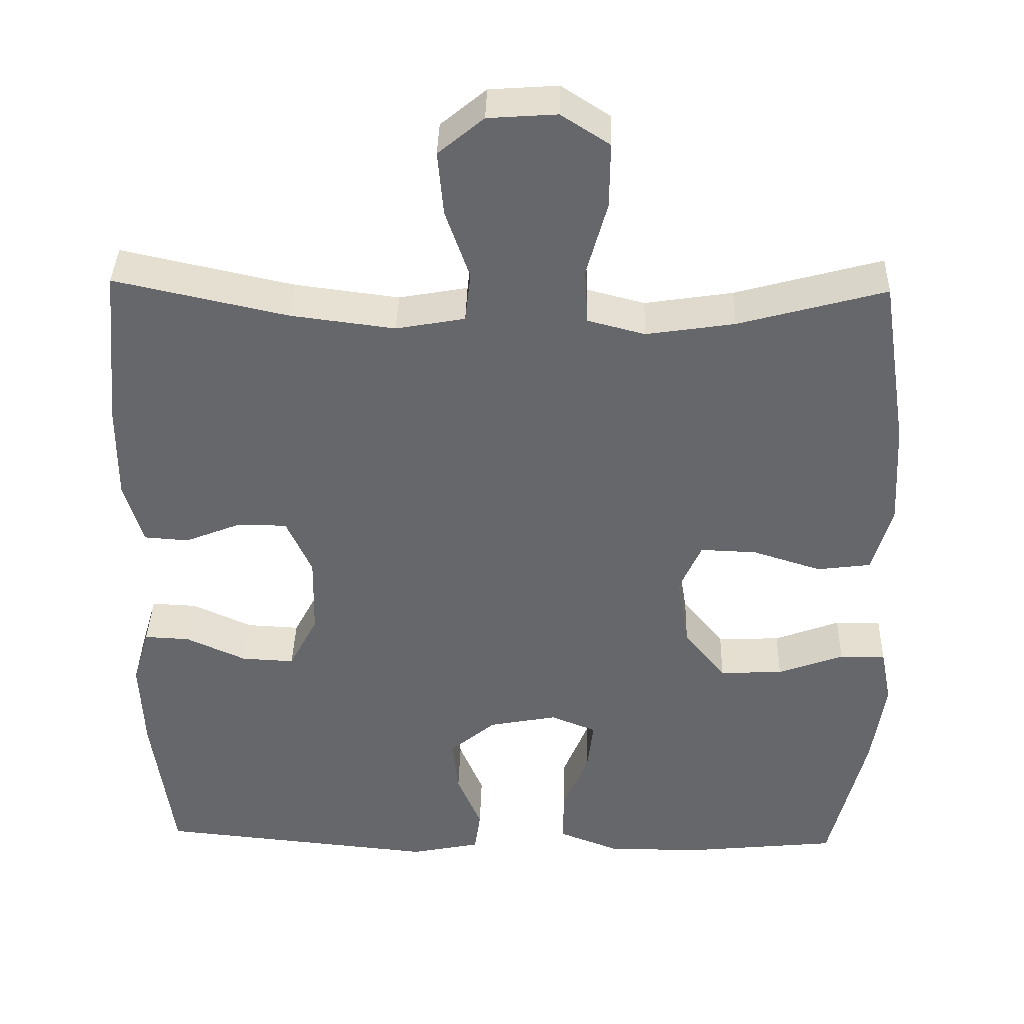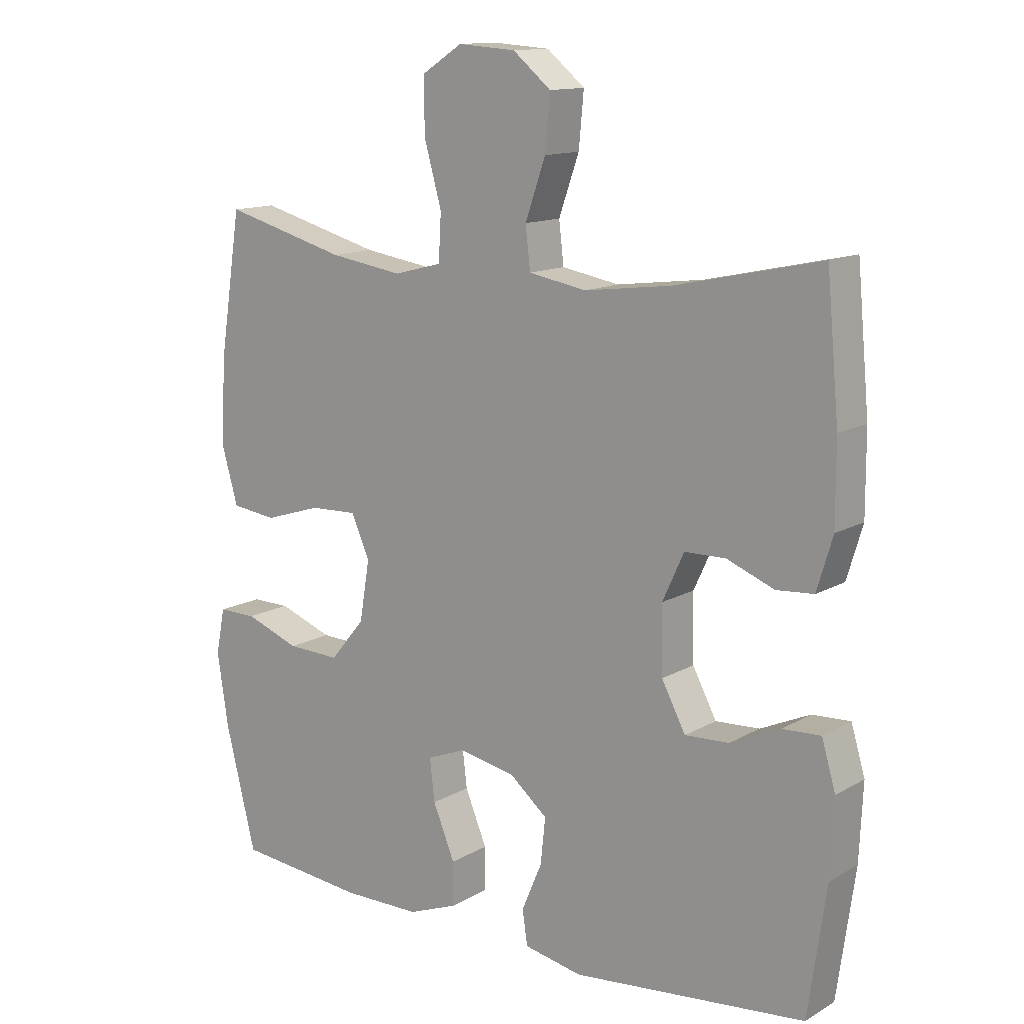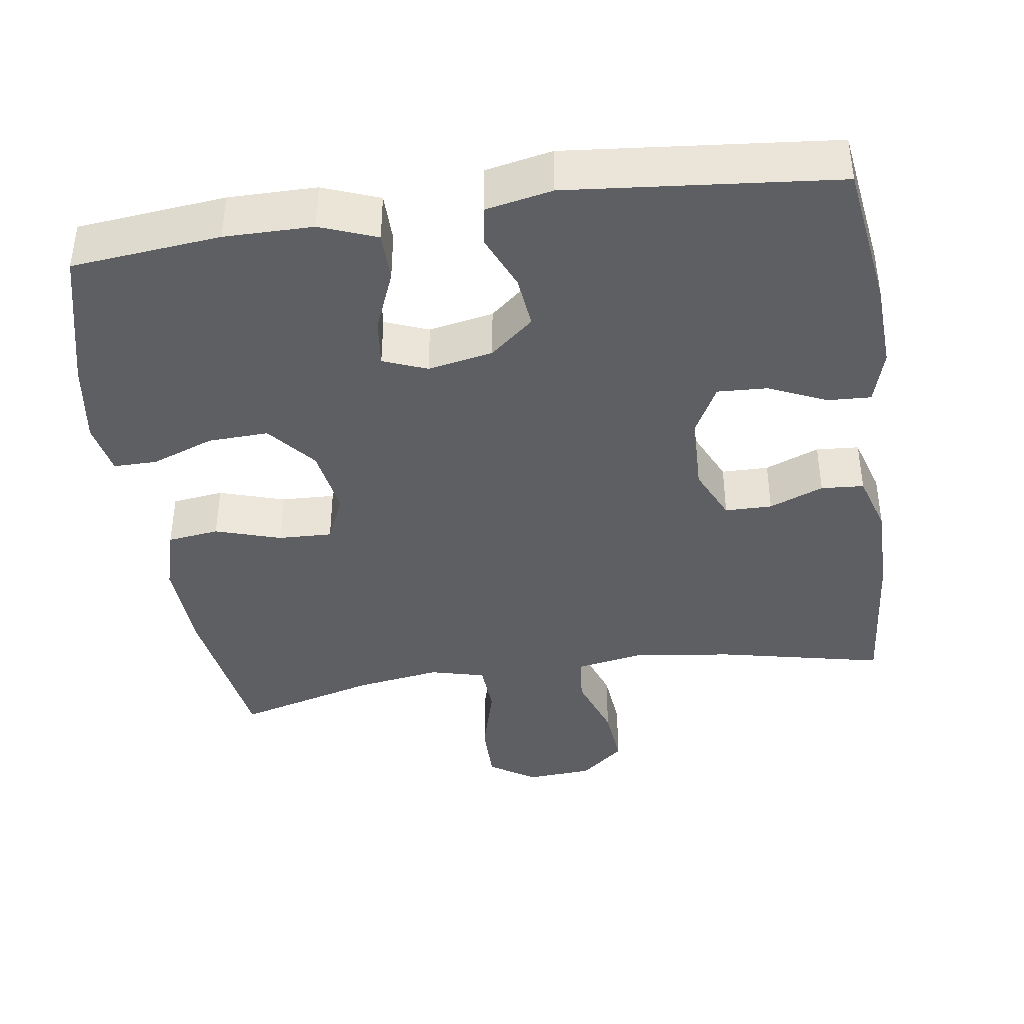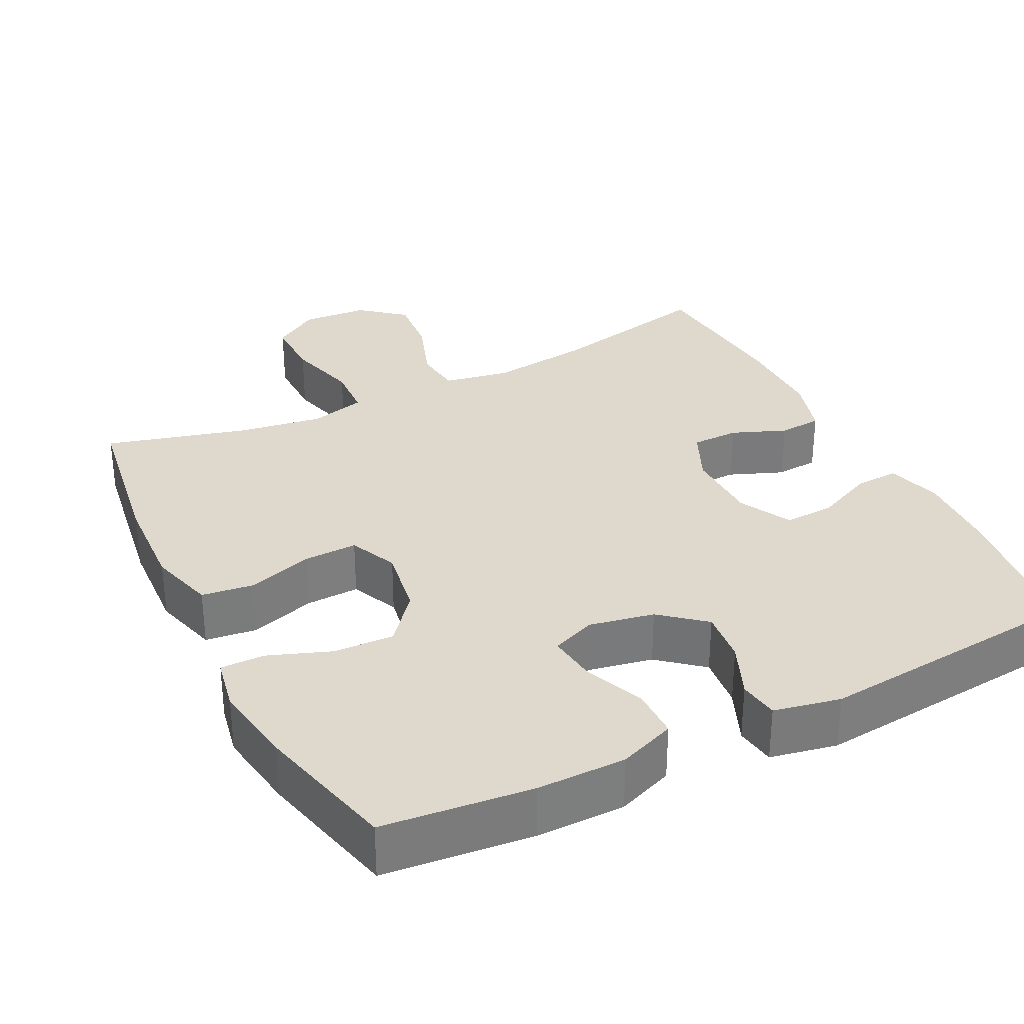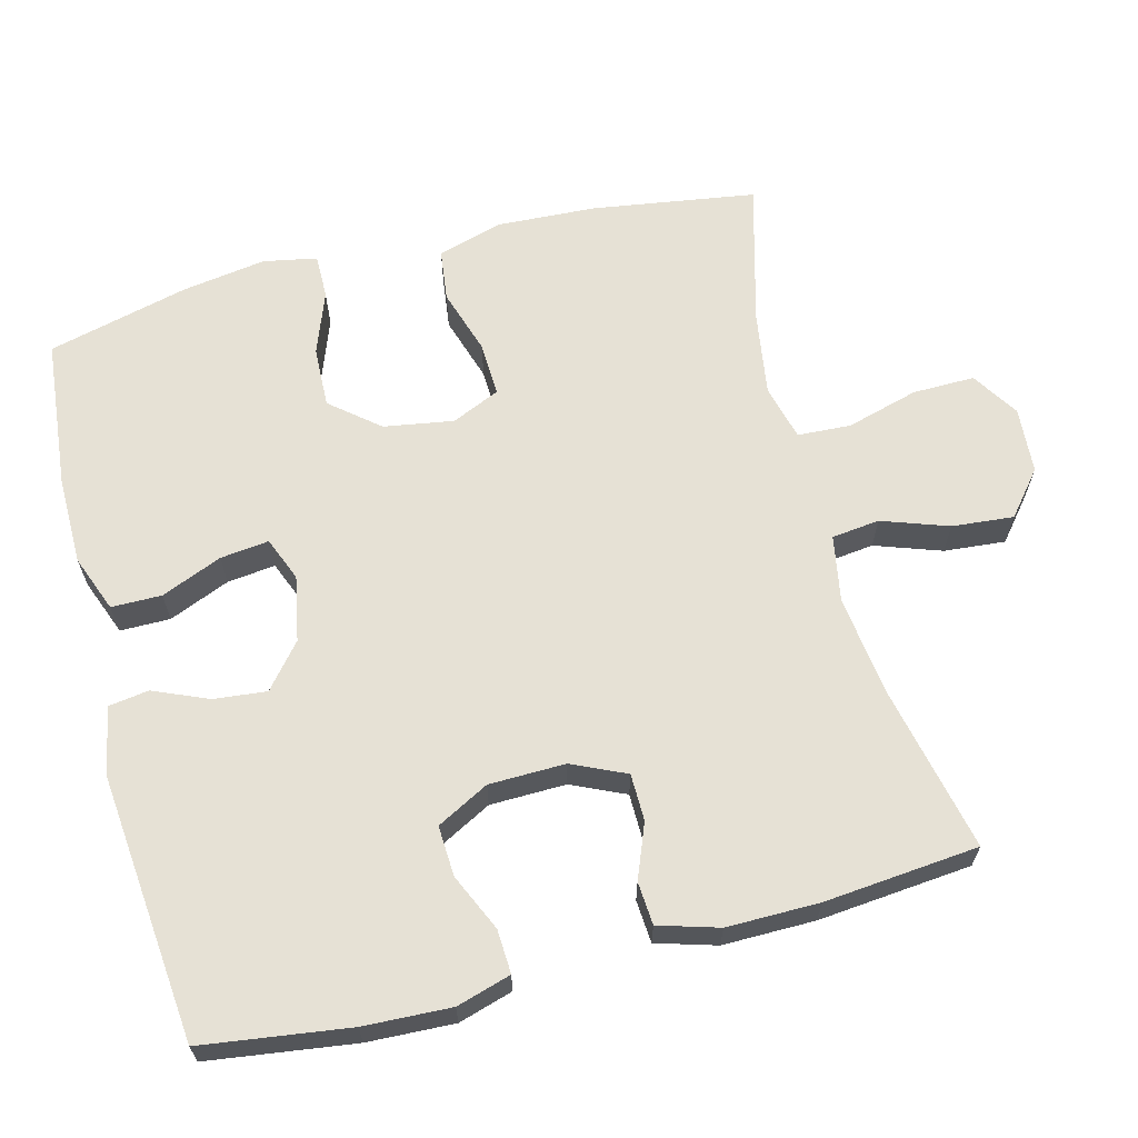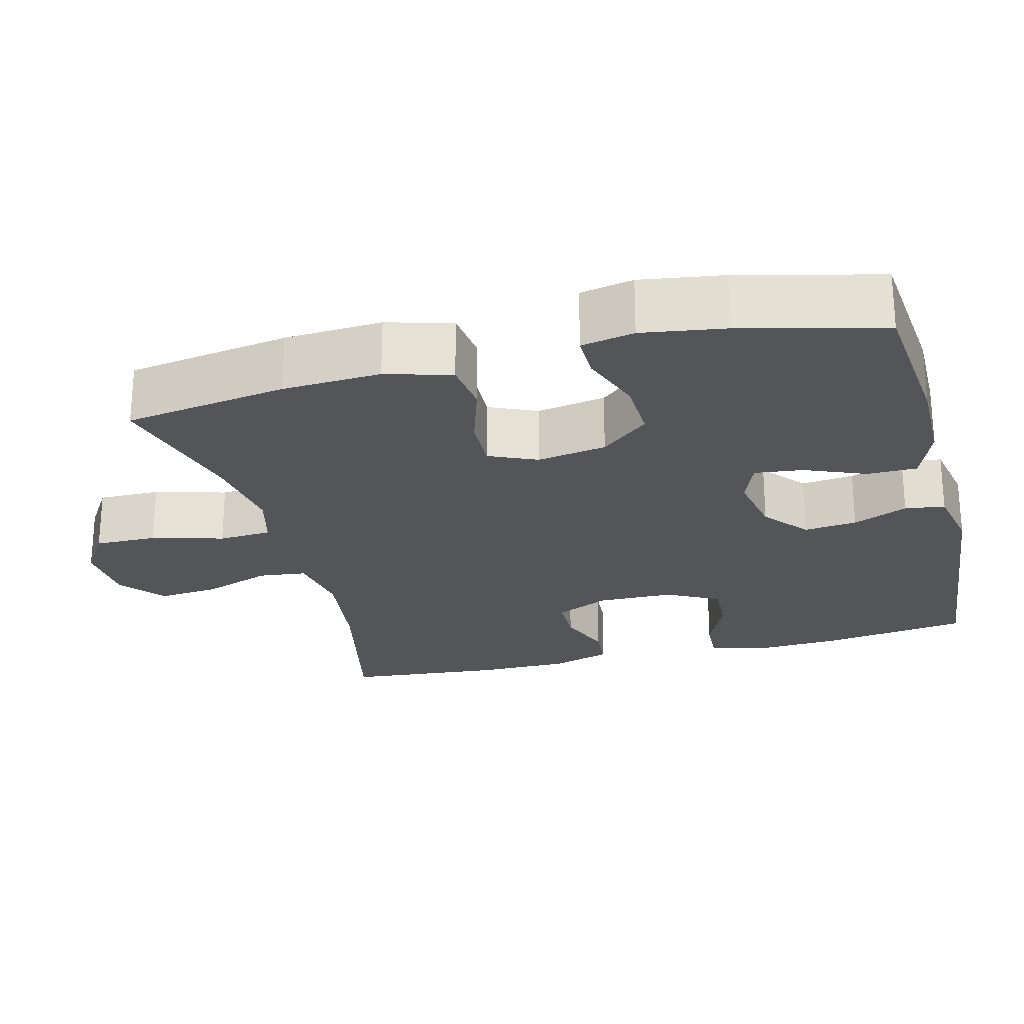
<metadata>
{"format":"obj","ext":"obj","renderer":"f3d","projection":"perspective","resolution":1024,"background":"white","views":[{"elev":37.7,"azim":1.5,"up":"+Z"},{"elev":13.1,"azim":-142.2,"up":"+Z"},{"elev":-40.6,"azim":-171.6,"up":"+Y"},{"elev":32.1,"azim":153.4,"up":"+Y"},{"elev":64.6,"azim":-104.6,"up":"+Y"},{"elev":-24.6,"azim":104.4,"up":"+Y"}]}
</metadata>
<code>
o path474
v -0.142 0.0375 -0.5575
v -0.05017 0.0375 -0.539
v -0.04215 0.0375 -0.4842
v -0.0741 0.0375 -0.4091
v -0.08184 0.0375 -0.3363
v -0.02173 0.0375 -0.2859
v 0.06789 0.0375 -0.2686
v 0.1282 0.0375 -0.2926
v 0.1204 0.0375 -0.3594
v 0.08594 0.0375 -0.4433
v 0.08641 0.0375 -0.5121
v 0.1643 0.0375 -0.542
v 0.2862 0.0375 -0.5425
v 0.4911 0.0375 -0.5216
v 0.5393 0.0375 -0.3276
v 0.5568 0.0375 -0.2124
v 0.5426 0.0375 -0.1393
v 0.4823 0.0375 -0.1398
v 0.3961 0.0375 -0.1718
v 0.313 0.0375 -0.1751
v 0.2584 0.0375 -0.1092
v 0.2425 0.0375 -0.01348
v 0.2717 0.0375 0.05251
v 0.3458 0.0375 0.04985
v 0.4361 0.0375 0.0214
v 0.507 0.0375 0.03052
v 0.5328 0.0375 0.1207
v 0.5256 0.0375 0.2559
v 0.4911 0.0375 0.4804
v 0.2969 0.0375 0.4275
v 0.1807 0.0375 0.4097
v 0.1049 0.0375 0.4293
v 0.1007 0.0375 0.5022
v 0.1282 0.0375 0.6007
v 0.1292 0.0375 0.6863
v 0.06519 0.0375 0.7274
v -0.02565 0.0375 0.721
v -0.08579 0.0375 0.6711
v -0.07797 0.0375 0.5865
v -0.04589 0.0375 0.495
v -0.0535 0.0375 0.4294
v -0.1445 0.0375 0.413
v -0.282 0.0375 0.4305
v -0.5106 0.0375 0.4804
v -0.5302 0.0375 0.2682
v -0.5307 0.0375 0.1413
v -0.506 0.0375 0.05872
v -0.4471 0.0375 0.05451
v -0.3726 0.0375 0.08414
v -0.3079 0.0375 0.0834
v -0.2742 0.0375 0.009426
v -0.2761 0.0375 -0.09536
v -0.3139 0.0375 -0.1672
v -0.3835 0.0375 -0.1637
v -0.462 0.0375 -0.1282
v -0.5222 0.0375 -0.1252
v -0.5442 0.0375 -0.2
v -0.5388 0.0375 -0.3195
v -0.5106 0.0375 -0.5216
v -0.142 -0.0375 -0.5575
v -0.05017 -0.0375 -0.539
v -0.04215 -0.0375 -0.4842
v -0.0741 -0.0375 -0.4091
v -0.08184 -0.0375 -0.3363
v -0.02173 -0.0375 -0.2859
v 0.06789 -0.0375 -0.2686
v 0.1282 -0.0375 -0.2926
v 0.1204 -0.0375 -0.3594
v 0.08594 -0.0375 -0.4433
v 0.08641 -0.0375 -0.5121
v 0.1643 -0.0375 -0.542
v 0.2862 -0.0375 -0.5425
v 0.4911 -0.0375 -0.5216
v 0.5393 -0.0375 -0.3276
v 0.5568 -0.0375 -0.2124
v 0.5426 -0.0375 -0.1393
v 0.4823 -0.0375 -0.1398
v 0.3961 -0.0375 -0.1718
v 0.313 -0.0375 -0.1751
v 0.2584 -0.0375 -0.1092
v 0.2425 -0.0375 -0.01348
v 0.2717 -0.0375 0.05251
v 0.3458 -0.0375 0.04985
v 0.4361 -0.0375 0.0214
v 0.507 -0.0375 0.03052
v 0.5328 -0.0375 0.1207
v 0.5256 -0.0375 0.2559
v 0.4911 -0.0375 0.4804
v 0.2969 -0.0375 0.4275
v 0.1807 -0.0375 0.4097
v 0.1049 -0.0375 0.4293
v 0.1007 -0.0375 0.5022
v 0.1282 -0.0375 0.6007
v 0.1292 -0.0375 0.6863
v 0.06519 -0.0375 0.7274
v -0.02565 -0.0375 0.721
v -0.08579 -0.0375 0.6711
v -0.07797 -0.0375 0.5865
v -0.04589 -0.0375 0.495
v -0.0535 -0.0375 0.4294
v -0.1445 -0.0375 0.413
v -0.282 -0.0375 0.4305
v -0.5106 -0.0375 0.4804
v -0.5302 -0.0375 0.2682
v -0.5307 -0.0375 0.1413
v -0.506 -0.0375 0.05872
v -0.4471 -0.0375 0.05451
v -0.3726 -0.0375 0.08414
v -0.3079 -0.0375 0.0834
v -0.2742 -0.0375 0.009426
v -0.2761 -0.0375 -0.09536
v -0.3139 -0.0375 -0.1672
v -0.3835 -0.0375 -0.1637
v -0.462 -0.0375 -0.1282
v -0.5222 -0.0375 -0.1252
v -0.5442 -0.0375 -0.2
v -0.5388 -0.0375 -0.3195
v -0.5106 -0.0375 -0.5216
v 0.5393 0.0375 -0.3276
v 0.5568 0.0375 -0.2124
v 0.5426 0.0375 -0.1393
v 0.5426 0.0375 -0.1393
v 0.4823 0.0375 -0.1398
v 0.507 0.0375 0.03052
v 0.507 0.0375 0.03052
v 0.5328 0.0375 0.1207
v 0.5256 0.0375 0.2559
v 0.4911 0.0375 -0.5216
v 0.4911 0.0375 -0.5216
v 0.4361 0.0375 0.0214
v 0.4911 0.0375 0.4804
v 0.4911 0.0375 0.4804
v 0.3961 0.0375 -0.1718
v 0.3458 0.0375 0.04985
v 0.2969 0.0375 0.4275
v 0.2862 0.0375 -0.5425
v 0.313 0.0375 -0.1751
v 0.2717 0.0375 0.05251
v 0.2717 0.0375 0.05251
v 0.2584 0.0375 -0.1092
v 0.1807 0.0375 0.4097
v 0.1643 0.0375 -0.542
v 0.2425 0.0375 -0.01348
v 0.1049 0.0375 0.4293
v 0.1049 0.0375 0.4293
v 0.08641 0.0375 -0.5121
v 0.08641 0.0375 -0.5121
v 0.1282 0.0375 -0.2926
v 0.1282 0.0375 -0.2926
v 0.1204 0.0375 -0.3594
v 0.1282 0.0375 0.6007
v 0.1292 0.0375 0.6863
v 0.06519 0.0375 0.7274
v 0.06789 0.0375 -0.2686
v 0.1007 0.0375 0.5022
v 0.08594 0.0375 -0.4433
v -0.02173 0.0375 -0.2859
v -0.02565 0.0375 0.721
v -0.08184 0.0375 -0.3363
v -0.08579 0.0375 0.6711
v -0.05017 0.0375 -0.539
v -0.05017 0.0375 -0.539
v -0.04215 0.0375 -0.4842
v -0.0741 0.0375 -0.4091
v -0.04589 0.0375 0.495
v -0.0535 0.0375 0.4294
v -0.0535 0.0375 0.4294
v -0.07797 0.0375 0.5865
v -0.142 0.0375 -0.5575
v -0.1445 0.0375 0.413
v -0.282 0.0375 0.4305
v -0.2742 0.0375 0.009426
v -0.2761 0.0375 -0.09536
v -0.3079 0.0375 0.0834
v -0.3079 0.0375 0.0834
v -0.3139 0.0375 -0.1672
v -0.3139 0.0375 -0.1672
v -0.3726 0.0375 0.08414
v -0.3835 0.0375 -0.1637
v -0.4471 0.0375 0.05451
v -0.462 0.0375 -0.1282
v -0.506 0.0375 0.05872
v -0.506 0.0375 0.05872
v -0.5222 0.0375 -0.1252
v -0.5222 0.0375 -0.1252
v -0.5106 0.0375 -0.5216
v -0.5106 0.0375 -0.5216
v -0.5106 0.0375 0.4804
v -0.5106 0.0375 0.4804
v -0.5307 0.0375 0.1413
v -0.5302 0.0375 0.2682
v -0.5442 0.0375 -0.2
v -0.5388 0.0375 -0.3195
v 0.5393 -0.0375 -0.3276
v 0.5568 -0.0375 -0.2124
v 0.5426 -0.0375 -0.1393
v 0.5426 -0.0375 -0.1393
v 0.4823 -0.0375 -0.1398
v 0.507 -0.0375 0.03052
v 0.507 -0.0375 0.03052
v 0.5328 -0.0375 0.1207
v 0.5256 -0.0375 0.2559
v 0.4911 -0.0375 -0.5216
v 0.4911 -0.0375 -0.5216
v 0.4361 -0.0375 0.0214
v 0.4911 -0.0375 0.4804
v 0.4911 -0.0375 0.4804
v 0.3961 -0.0375 -0.1718
v 0.3458 -0.0375 0.04985
v 0.2969 -0.0375 0.4275
v 0.2862 -0.0375 -0.5425
v 0.313 -0.0375 -0.1751
v 0.2717 -0.0375 0.05251
v 0.2717 -0.0375 0.05251
v 0.2584 -0.0375 -0.1092
v 0.1807 -0.0375 0.4097
v 0.1643 -0.0375 -0.542
v 0.2425 -0.0375 -0.01348
v 0.1049 -0.0375 0.4293
v 0.1049 -0.0375 0.4293
v 0.08641 -0.0375 -0.5121
v 0.08641 -0.0375 -0.5121
v 0.1282 -0.0375 -0.2926
v 0.1282 -0.0375 -0.2926
v 0.1204 -0.0375 -0.3594
v 0.1282 -0.0375 0.6007
v 0.1292 -0.0375 0.6863
v 0.06519 -0.0375 0.7274
v 0.06789 -0.0375 -0.2686
v 0.1007 -0.0375 0.5022
v 0.08594 -0.0375 -0.4433
v -0.02173 -0.0375 -0.2859
v -0.02565 -0.0375 0.721
v -0.08184 -0.0375 -0.3363
v -0.08579 -0.0375 0.6711
v -0.05017 -0.0375 -0.539
v -0.05017 -0.0375 -0.539
v -0.04215 -0.0375 -0.4842
v -0.0741 -0.0375 -0.4091
v -0.04589 -0.0375 0.495
v -0.0535 -0.0375 0.4294
v -0.0535 -0.0375 0.4294
v -0.07797 -0.0375 0.5865
v -0.142 -0.0375 -0.5575
v -0.1445 -0.0375 0.413
v -0.282 -0.0375 0.4305
v -0.2742 -0.0375 0.009426
v -0.2761 -0.0375 -0.09536
v -0.3079 -0.0375 0.0834
v -0.3079 -0.0375 0.0834
v -0.3139 -0.0375 -0.1672
v -0.3139 -0.0375 -0.1672
v -0.3726 -0.0375 0.08414
v -0.3835 -0.0375 -0.1637
v -0.4471 -0.0375 0.05451
v -0.462 -0.0375 -0.1282
v -0.506 -0.0375 0.05872
v -0.506 -0.0375 0.05872
v -0.5222 -0.0375 -0.1252
v -0.5222 -0.0375 -0.1252
v -0.5106 -0.0375 -0.5216
v -0.5106 -0.0375 -0.5216
v -0.5106 -0.0375 0.4804
v -0.5106 -0.0375 0.4804
v -0.5307 -0.0375 0.1413
v -0.5302 -0.0375 0.2682
v -0.5442 -0.0375 -0.2
v -0.5388 -0.0375 -0.3195
f 266 253 246
f 247 229 218
f 201 205 199
f 235 243 233
f 241 219 240
f 248 232 247
f 245 249 241
f 225 212 223
f 194 211 203
f 211 225 217
f 239 244 238
f 254 268 251
f 238 244 236
f 268 254 267
f 246 253 249
f 212 225 211
f 241 249 247
f 247 232 229
f 240 230 243
f 253 265 255
f 210 213 209
f 217 231 221
f 259 267 256
f 251 234 248
f 261 251 268
f 265 253 266
f 228 233 226
f 234 251 244
f 244 251 261
f 266 246 263
f 211 194 212
f 219 213 216
f 234 244 239
f 219 241 213
f 226 233 243
f 213 247 218
f 227 228 226
f 210 209 202
f 212 194 208
f 218 229 215
f 216 213 210
f 226 243 230
f 241 247 213
f 229 223 215
f 256 267 254
f 208 195 198
f 198 195 196
f 217 225 231
f 208 194 195
f 202 209 201
f 232 248 234
f 230 240 219
f 201 209 205
f 246 249 245
f 206 210 202
f 215 223 212
f 257 255 265
f 15 16 75 74
f 16 122 197 75
f 17 18 77 76
f 125 27 86 200
f 27 28 87 86
f 129 15 74 204
f 25 26 85 84
f 28 132 207 87
f 18 19 78 77
f 24 25 84 83
f 29 30 89 88
f 13 14 73 72
f 19 20 79 78
f 139 24 83 214
f 20 21 80 79
f 30 31 90 89
f 12 13 72 71
f 22 23 82 81
f 21 22 81 80
f 31 145 220 90
f 147 12 71 222
f 149 9 68 224
f 34 35 94 93
f 35 36 95 94
f 7 8 67 66
f 33 34 93 92
f 10 11 70 69
f 9 10 69 68
f 32 33 92 91
f 6 7 66 65
f 36 37 96 95
f 5 6 65 64
f 37 38 97 96
f 162 3 62 237
f 3 4 63 62
f 40 167 242 99
f 39 40 99 98
f 38 39 98 97
f 1 2 61 60
f 41 42 101 100
f 4 5 64 63
f 42 43 102 101
f 51 52 111 110
f 175 51 110 250
f 52 177 252 111
f 49 50 109 108
f 53 54 113 112
f 48 49 108 107
f 54 55 114 113
f 183 48 107 258
f 55 185 260 114
f 187 1 60 262
f 43 189 264 102
f 46 47 106 105
f 45 46 105 104
f 44 45 104 103
f 56 57 116 115
f 58 59 118 117
f 57 58 117 116
f 191 171 178
f 172 143 154
f 126 124 130
f 160 158 168
f 166 165 144
f 173 172 157
f 170 166 174
f 150 148 137
f 119 128 136
f 136 142 150
f 164 163 169
f 179 176 193
f 163 161 169
f 193 192 179
f 171 174 178
f 137 136 150
f 166 172 174
f 172 154 157
f 165 168 155
f 178 180 190
f 135 134 138
f 142 146 156
f 184 181 192
f 176 173 159
f 186 193 176
f 190 191 178
f 153 151 158
f 159 169 176
f 169 186 176
f 191 188 171
f 136 137 119
f 144 141 138
f 159 164 169
f 144 138 166
f 151 168 158
f 138 143 172
f 152 151 153
f 135 127 134
f 137 133 119
f 143 140 154
f 141 135 138
f 151 155 168
f 166 138 172
f 154 140 148
f 181 179 192
f 133 123 120
f 123 121 120
f 142 156 150
f 133 120 119
f 127 126 134
f 157 159 173
f 155 144 165
f 126 130 134
f 171 170 174
f 131 127 135
f 140 137 148
f 182 190 180

</code>
